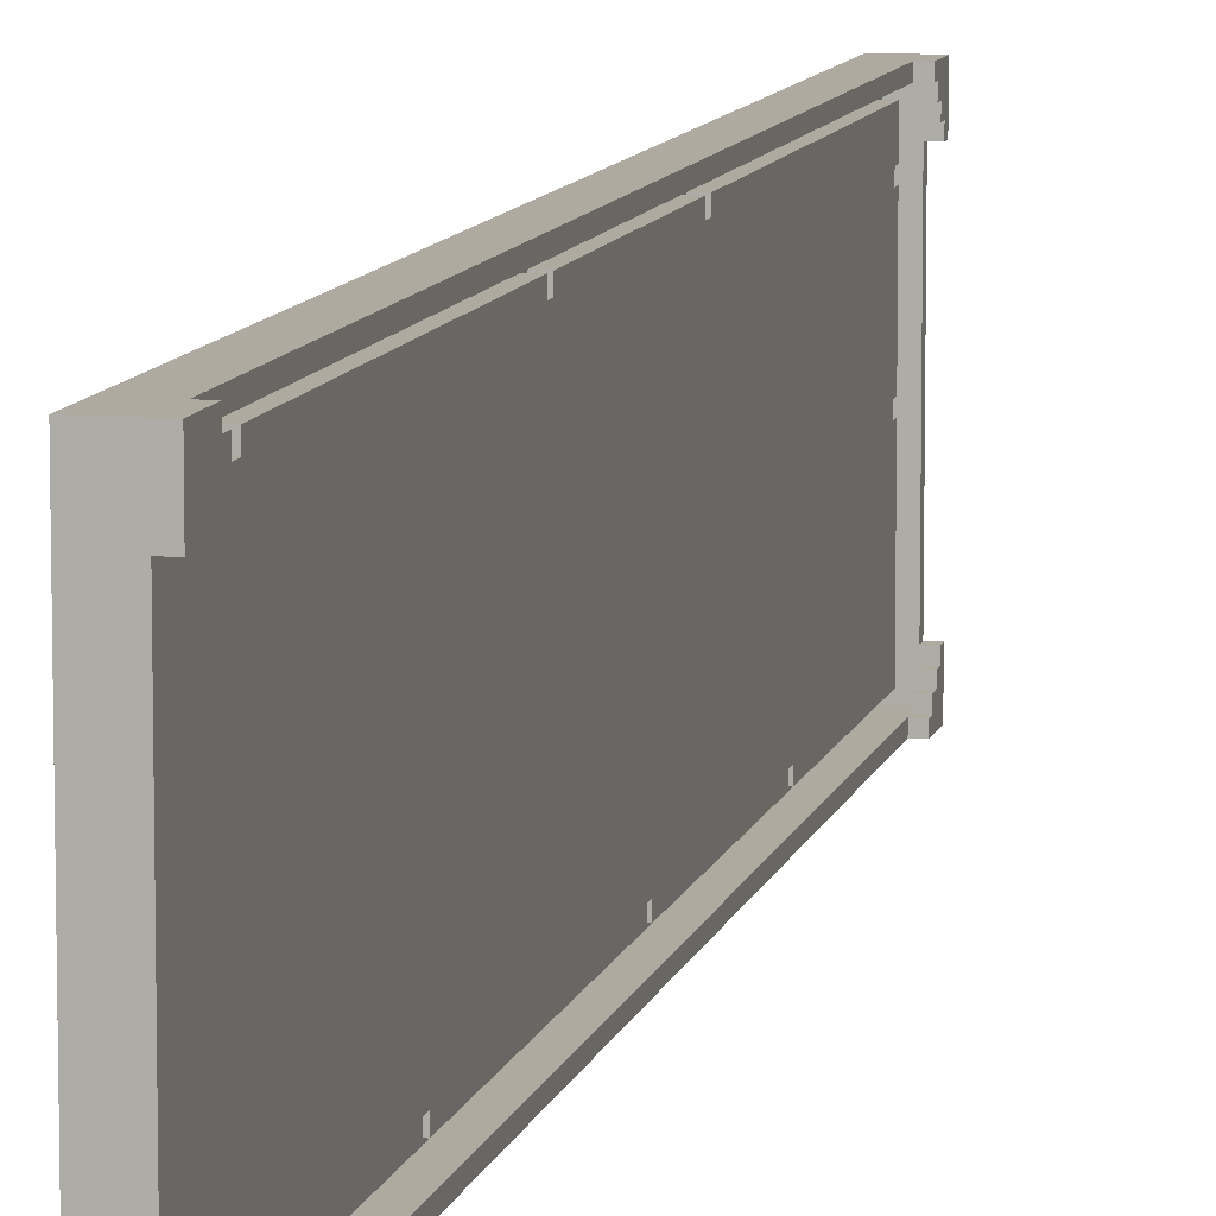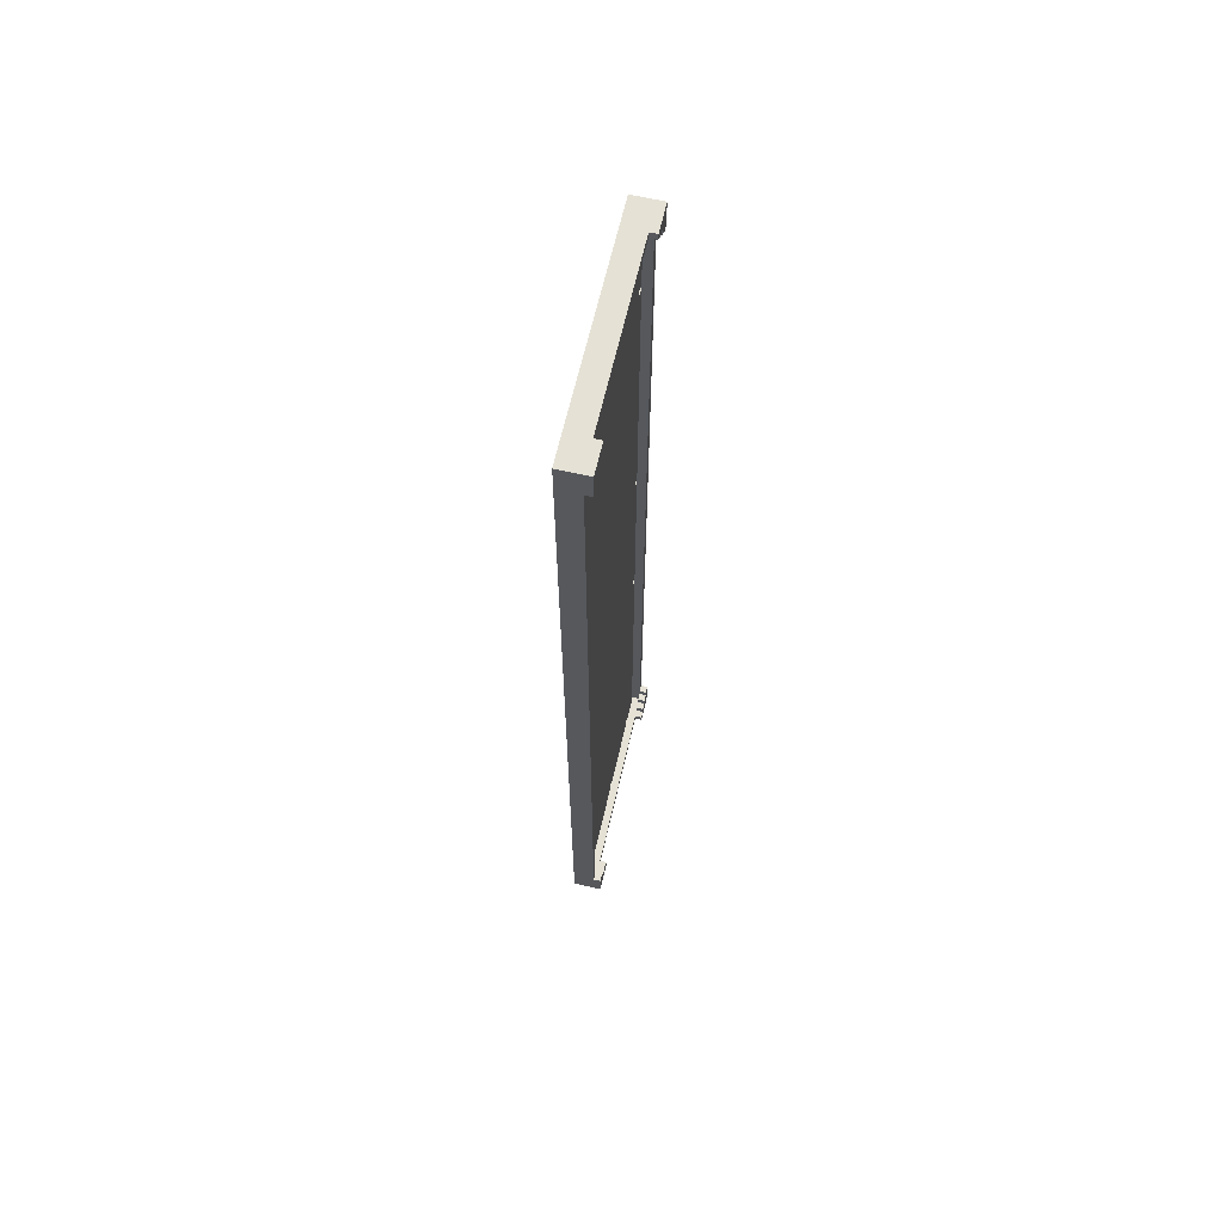
<metadata>
{"format":"obj","ext":"obj","renderer":"f3d","projection":"perspective","resolution":1024,"background":"white","views":[{"elev":9.5,"azim":12.7,"up":"+Y"},{"elev":65.0,"azim":13.0,"up":"+Z"}]}
</metadata>
<code>
o
v 1 0 6.4
v 1 0 -6.4
v 1 0.1 6.3
v 1 0.1 -6.3
v 1 3.1 6.3
v 1 3.1 -6.3
v 1 3.2 6.4
v 1 3.2 -6.4
v 1.3 0.1 6.3
v 1.3 0.1 6.1
v 1.3 0.1 -6.1
v 1.3 0.1 -6.3
v 1.3 0.2 6.2
v 1.3 0.2 6.1
v 1.3 0.2 -6.1
v 1.3 0.2 -6.2
v 1.3 0.3 6.3
v 1.3 0.3 6.2
v 1.3 0.3 -6.2
v 1.3 0.3 -6.3
v 1.3 2.9 6.3
v 1.3 2.9 6.2
v 1.3 2.9 -6.2
v 1.3 2.9 -6.3
v 1.3 3 6.2
v 1.3 3 6.1
v 1.3 3 -6.1
v 1.3 3 -6.2
v 1.3 3.1 6.3
v 1.3 3.1 6.1
v 1.3 3.1 -6.1
v 1.3 3.1 -6.3
v 1.1 0.1 6.3
v 1.1 0.1 -6.3
v 1.1 0.2 6.2
v 1.1 0.2 5.2
v 1.1 0.2 5.1
v 1.1 0.2 2.9
v 1.1 0.2 2.8
v 1.1 0.2 -0.7
v 1.1 0.2 -0.8
v 1.1 0.2 -3.6
v 1.1 0.2 -3.7
v 1.1 0.2 -6.2
v 1.1 0.3 5.2
v 1.1 0.3 5.1
v 1.1 0.3 2.9
v 1.1 0.3 2.8
v 1.1 0.3 -0.7
v 1.1 0.3 -0.8
v 1.1 0.3 -3.6
v 1.1 0.3 -3.7
v 1.1 0.6 6.2
v 1.1 0.6 6.1
v 1.1 0.7 6.2
v 1.1 0.7 6.1
v 1.1 1.5 -6.1
v 1.1 1.5 -6.2
v 1.1 1.6 -6.1
v 1.1 1.6 -6.2
v 1.1 2 6.2
v 1.1 2 6.1
v 1.1 2.1 6.2
v 1.1 2.1 6.1
v 1.1 2.6 -6.1
v 1.1 2.6 -6.2
v 1.1 2.7 -6.1
v 1.1 2.7 -6.2
v 1.1 2.9 6.2
v 1.1 2.9 6.1
v 1.1 2.9 5.2
v 1.1 2.9 5.1
v 1.1 2.9 1
v 1.1 2.9 0.9
v 1.1 2.9 -1.8
v 1.1 2.9 -1.9
v 1.1 3 6.1
v 1.1 3 5.2
v 1.1 3 5.1
v 1.1 3 1
v 1.1 3 0.9
v 1.1 3 -1.8
v 1.1 3 -1.9
v 1.1 3 -6.2
v 1.1 3.1 6.3
v 1.1 3.1 -6.3
v 1.2 0.2 6.2
v 1.2 0.2 5.2
v 1.2 0.2 5.1
v 1.2 0.2 2.9
v 1.2 0.2 2.8
v 1.2 0.2 -0.7
v 1.2 0.2 -0.8
v 1.2 0.2 -3.6
v 1.2 0.2 -3.7
v 1.2 0.2 -6.2
v 1.2 0.3 5.2
v 1.2 0.3 5.1
v 1.2 0.3 2.9
v 1.2 0.3 2.8
v 1.2 0.3 -0.7
v 1.2 0.3 -0.8
v 1.2 0.3 -3.6
v 1.2 0.3 -3.7
v 1.2 0.6 6.2
v 1.2 0.6 6.1
v 1.2 0.7 6.2
v 1.2 0.7 6.1
v 1.2 1.5 -6.1
v 1.2 1.5 -6.2
v 1.2 1.6 -6.1
v 1.2 1.6 -6.2
v 1.2 2 6.2
v 1.2 2 6.1
v 1.2 2.1 6.2
v 1.2 2.1 6.1
v 1.2 2.6 -6.1
v 1.2 2.6 -6.2
v 1.2 2.7 -6.1
v 1.2 2.7 -6.2
v 1.2 2.9 6.2
v 1.2 2.9 6.1
v 1.2 2.9 5.2
v 1.2 2.9 5.1
v 1.2 2.9 1
v 1.2 2.9 0.9
v 1.2 2.9 -1.8
v 1.2 2.9 -1.9
v 1.2 3 6.1
v 1.2 3 5.2
v 1.2 3 5.1
v 1.2 3 1
v 1.2 3 0.9
v 1.2 3 -1.8
v 1.2 3 -1.9
v 1.2 3 -6.2
v 1.3 0 6
v 1.3 0 -6
v 1.3 0.1 6
v 1.3 0.1 -6
v 1.3 0.4 6.4
v 1.3 0.4 6.3
v 1.3 0.4 -6.3
v 1.3 0.4 -6.4
v 1.3 2.8 6.4
v 1.3 2.8 6.3
v 1.3 2.8 -6.3
v 1.3 2.8 -6.4
v 1.3 3.1 6
v 1.3 3.1 -6
v 1.3 3.2 6
v 1.3 3.2 -6
v 1.4 0 6.4
v 1.4 0 6
v 1.4 0 -6
v 1.4 0 -6.4
v 1.4 0.1 6.1
v 1.4 0.1 6
v 1.4 0.1 -6
v 1.4 0.1 -6.1
v 1.4 0.2 6.2
v 1.4 0.2 6.1
v 1.4 0.2 -6.1
v 1.4 0.2 -6.2
v 1.4 0.3 6.3
v 1.4 0.3 6.2
v 1.4 0.3 -6.2
v 1.4 0.3 -6.3
v 1.4 0.4 6.4
v 1.4 0.4 6.3
v 1.4 0.4 -6.3
v 1.4 0.4 -6.4
v 1.4 2.8 6.4
v 1.4 2.8 6.3
v 1.4 2.8 -6.3
v 1.4 2.8 -6.4
v 1.4 2.9 6.3
v 1.4 2.9 6.2
v 1.4 2.9 -6.2
v 1.4 2.9 -6.3
v 1.4 3 6.2
v 1.4 3 6.1
v 1.4 3 -6.1
v 1.4 3 -6.2
v 1.4 3.1 6.1
v 1.4 3.1 6
v 1.4 3.1 -6
v 1.4 3.1 -6.1
v 1.4 3.2 6.4
v 1.4 3.2 6
v 1.4 3.2 -6
v 1.4 3.2 -6.4
v 1 0 6.4
v 1 3.2 6.4
v 1.3 0 6.4
v 1.3 0.4 6.4
v 1.3 2.8 6.4
v 1.3 3.2 6.4
v 1.4 0 6.4
v 1.4 0.4 6.4
v 1.4 2.8 6.4
v 1.4 3.2 6.4
v 1.1 0.2 6.2
v 1.1 0.6 6.2
v 1.1 0.7 6.2
v 1.1 2 6.2
v 1.1 2.1 6.2
v 1.1 2.9 6.2
v 1.2 0.2 6.2
v 1.2 0.6 6.2
v 1.2 0.7 6.2
v 1.2 2 6.2
v 1.2 2.1 6.2
v 1.2 2.9 6.2
v 1.1 0.6 6.1
v 1.1 0.7 6.1
v 1.1 2 6.1
v 1.1 2.1 6.1
v 1.1 2.9 6.1
v 1.1 3 6.1
v 1.2 0.6 6.1
v 1.2 0.7 6.1
v 1.2 2 6.1
v 1.2 2.1 6.1
v 1.2 2.9 6.1
v 1.2 3 6.1
v 1.1 0.2 5.1
v 1.1 0.3 5.1
v 1.1 2.9 5.1
v 1.1 3 5.1
v 1.2 0.2 5.1
v 1.2 0.3 5.1
v 1.2 2.9 5.1
v 1.2 3 5.1
v 1.1 0.2 2.8
v 1.1 0.3 2.8
v 1.2 0.2 2.8
v 1.2 0.3 2.8
v 1.1 2.9 0.9
v 1.1 3 0.9
v 1.2 2.9 0.9
v 1.2 3 0.9
v 1.1 0.2 -0.8
v 1.1 0.3 -0.8
v 1.2 0.2 -0.8
v 1.2 0.3 -0.8
v 1.1 2.9 -1.9
v 1.1 3 -1.9
v 1.2 2.9 -1.9
v 1.2 3 -1.9
v 1.1 0.2 -3.7
v 1.1 0.3 -3.7
v 1.2 0.2 -3.7
v 1.2 0.3 -3.7
v 1.3 0 -6
v 1.3 0.1 -6
v 1.3 3.1 -6
v 1.3 3.2 -6
v 1.4 0 -6
v 1.4 0.1 -6
v 1.4 3.1 -6
v 1.4 3.2 -6
v 1.3 0.1 -6.1
v 1.3 0.2 -6.1
v 1.3 3 -6.1
v 1.3 3.1 -6.1
v 1.4 0.1 -6.1
v 1.4 0.2 -6.1
v 1.4 3 -6.1
v 1.4 3.1 -6.1
v 1.3 0.2 -6.2
v 1.3 0.3 -6.2
v 1.3 2.9 -6.2
v 1.3 3 -6.2
v 1.4 0.2 -6.2
v 1.4 0.3 -6.2
v 1.4 2.9 -6.2
v 1.4 3 -6.2
v 1.1 0.1 -6.3
v 1.1 3.1 -6.3
v 1.3 0.1 -6.3
v 1.3 0.3 -6.3
v 1.3 0.4 -6.3
v 1.3 2.8 -6.3
v 1.3 2.9 -6.3
v 1.3 3.1 -6.3
v 1.4 0.3 -6.3
v 1.4 0.4 -6.3
v 1.4 2.8 -6.3
v 1.4 2.9 -6.3
v 1.1 0.1 6.3
v 1.1 3.1 6.3
v 1.3 0.1 6.3
v 1.3 0.3 6.3
v 1.3 0.4 6.3
v 1.3 2.8 6.3
v 1.3 2.9 6.3
v 1.3 3.1 6.3
v 1.4 0.3 6.3
v 1.4 0.4 6.3
v 1.4 2.8 6.3
v 1.4 2.9 6.3
v 1.3 0.2 6.2
v 1.3 0.3 6.2
v 1.3 2.9 6.2
v 1.3 3 6.2
v 1.4 0.2 6.2
v 1.4 0.3 6.2
v 1.4 2.9 6.2
v 1.4 3 6.2
v 1.3 0.1 6.1
v 1.3 0.2 6.1
v 1.3 3 6.1
v 1.3 3.1 6.1
v 1.4 0.1 6.1
v 1.4 0.2 6.1
v 1.4 3 6.1
v 1.4 3.1 6.1
v 1.3 0 6
v 1.3 0.1 6
v 1.3 3.1 6
v 1.3 3.2 6
v 1.4 0 6
v 1.4 0.1 6
v 1.4 3.1 6
v 1.4 3.2 6
v 1.1 0.2 5.2
v 1.1 0.3 5.2
v 1.1 2.9 5.2
v 1.1 3 5.2
v 1.2 0.2 5.2
v 1.2 0.3 5.2
v 1.2 2.9 5.2
v 1.2 3 5.2
v 1.1 0.2 2.9
v 1.1 0.3 2.9
v 1.2 0.2 2.9
v 1.2 0.3 2.9
v 1.1 2.9 1
v 1.1 3 1
v 1.2 2.9 1
v 1.2 3 1
v 1.1 0.2 -0.7
v 1.1 0.3 -0.7
v 1.2 0.2 -0.7
v 1.2 0.3 -0.7
v 1.1 2.9 -1.8
v 1.1 3 -1.8
v 1.2 2.9 -1.8
v 1.2 3 -1.8
v 1.1 0.2 -3.6
v 1.1 0.3 -3.6
v 1.2 0.2 -3.6
v 1.2 0.3 -3.6
v 1.1 1.5 -6.1
v 1.1 1.6 -6.1
v 1.1 2.6 -6.1
v 1.1 2.7 -6.1
v 1.2 1.5 -6.1
v 1.2 1.6 -6.1
v 1.2 2.6 -6.1
v 1.2 2.7 -6.1
v 1.1 0.2 -6.2
v 1.1 1.5 -6.2
v 1.1 1.6 -6.2
v 1.1 2.6 -6.2
v 1.1 2.7 -6.2
v 1.1 3 -6.2
v 1.2 0.2 -6.2
v 1.2 1.5 -6.2
v 1.2 1.6 -6.2
v 1.2 2.6 -6.2
v 1.2 2.7 -6.2
v 1.2 3 -6.2
v 1 0 -6.4
v 1 3.2 -6.4
v 1.3 0 -6.4
v 1.3 0.4 -6.4
v 1.3 2.8 -6.4
v 1.3 3.2 -6.4
v 1.4 0 -6.4
v 1.4 0.4 -6.4
v 1.4 2.8 -6.4
v 1.4 3.2 -6.4
v 1 0 6.4
v 1.3 0 6.4
v 1.4 0 6.4
v 1.3 0 6
v 1.4 0 6
v 1.3 0 -6
v 1.4 0 -6
v 1 0 -6.4
v 1.3 0 -6.4
v 1.4 0 -6.4
v 1.1 0.2 6.2
v 1.2 0.2 6.2
v 1.1 0.2 5.2
v 1.2 0.2 5.2
v 1.1 0.2 5.1
v 1.2 0.2 5.1
v 1.1 0.2 2.9
v 1.2 0.2 2.9
v 1.1 0.2 2.8
v 1.2 0.2 2.8
v 1.1 0.2 -0.7
v 1.2 0.2 -0.7
v 1.1 0.2 -0.8
v 1.2 0.2 -0.8
v 1.1 0.2 -3.6
v 1.2 0.2 -3.6
v 1.1 0.2 -3.7
v 1.2 0.2 -3.7
v 1.1 0.2 -6.2
v 1.2 0.2 -6.2
v 1.1 0.3 5.2
v 1.2 0.3 5.2
v 1.1 0.3 5.1
v 1.2 0.3 5.1
v 1.1 0.3 2.9
v 1.2 0.3 2.9
v 1.1 0.3 2.8
v 1.2 0.3 2.8
v 1.1 0.3 -0.7
v 1.2 0.3 -0.7
v 1.1 0.3 -0.8
v 1.2 0.3 -0.8
v 1.1 0.3 -3.6
v 1.2 0.3 -3.6
v 1.1 0.3 -3.7
v 1.2 0.3 -3.7
v 1.1 0.7 6.2
v 1.2 0.7 6.2
v 1.1 0.7 6.1
v 1.2 0.7 6.1
v 1.1 1.6 -6.1
v 1.2 1.6 -6.1
v 1.1 1.6 -6.2
v 1.2 1.6 -6.2
v 1.1 2.1 6.2
v 1.2 2.1 6.2
v 1.1 2.1 6.1
v 1.2 2.1 6.1
v 1.1 2.7 -6.1
v 1.2 2.7 -6.1
v 1.1 2.7 -6.2
v 1.2 2.7 -6.2
v 1.3 2.8 6.4
v 1.4 2.8 6.4
v 1.3 2.8 6.3
v 1.4 2.8 6.3
v 1.3 2.8 -6.3
v 1.4 2.8 -6.3
v 1.3 2.8 -6.4
v 1.4 2.8 -6.4
v 1.3 2.9 6.3
v 1.4 2.9 6.3
v 1.3 2.9 6.2
v 1.4 2.9 6.2
v 1.3 2.9 -6.2
v 1.4 2.9 -6.2
v 1.3 2.9 -6.3
v 1.4 2.9 -6.3
v 1.3 3 6.2
v 1.4 3 6.2
v 1.3 3 6.1
v 1.4 3 6.1
v 1.3 3 -6.1
v 1.4 3 -6.1
v 1.3 3 -6.2
v 1.4 3 -6.2
v 1.1 3.1 6.3
v 1.3 3.1 6.3
v 1.3 3.1 6.1
v 1.4 3.1 6.1
v 1.3 3.1 6
v 1.4 3.1 6
v 1.3 3.1 -6
v 1.4 3.1 -6
v 1.3 3.1 -6.1
v 1.4 3.1 -6.1
v 1.1 3.1 -6.3
v 1.3 3.1 -6.3
v 1.1 0.1 6.3
v 1.3 0.1 6.3
v 1.3 0.1 6.1
v 1.4 0.1 6.1
v 1.3 0.1 6
v 1.4 0.1 6
v 1.3 0.1 -6
v 1.4 0.1 -6
v 1.3 0.1 -6.1
v 1.4 0.1 -6.1
v 1.1 0.1 -6.3
v 1.3 0.1 -6.3
v 1.3 0.2 6.2
v 1.4 0.2 6.2
v 1.3 0.2 6.1
v 1.4 0.2 6.1
v 1.3 0.2 -6.1
v 1.4 0.2 -6.1
v 1.3 0.2 -6.2
v 1.4 0.2 -6.2
v 1.3 0.3 6.3
v 1.4 0.3 6.3
v 1.3 0.3 6.2
v 1.4 0.3 6.2
v 1.3 0.3 -6.2
v 1.4 0.3 -6.2
v 1.3 0.3 -6.3
v 1.4 0.3 -6.3
v 1.3 0.4 6.4
v 1.4 0.4 6.4
v 1.3 0.4 6.3
v 1.4 0.4 6.3
v 1.3 0.4 -6.3
v 1.4 0.4 -6.3
v 1.3 0.4 -6.4
v 1.4 0.4 -6.4
v 1.1 0.6 6.2
v 1.2 0.6 6.2
v 1.1 0.6 6.1
v 1.2 0.6 6.1
v 1.1 1.5 -6.1
v 1.2 1.5 -6.1
v 1.1 1.5 -6.2
v 1.2 1.5 -6.2
v 1.1 2 6.2
v 1.2 2 6.2
v 1.1 2 6.1
v 1.2 2 6.1
v 1.1 2.6 -6.1
v 1.2 2.6 -6.1
v 1.1 2.6 -6.2
v 1.2 2.6 -6.2
v 1.1 2.9 6.2
v 1.2 2.9 6.2
v 1.1 2.9 6.1
v 1.2 2.9 6.1
v 1.1 2.9 5.2
v 1.2 2.9 5.2
v 1.1 2.9 5.1
v 1.2 2.9 5.1
v 1.1 2.9 1
v 1.2 2.9 1
v 1.1 2.9 0.9
v 1.2 2.9 0.9
v 1.1 2.9 -1.8
v 1.2 2.9 -1.8
v 1.1 2.9 -1.9
v 1.2 2.9 -1.9
v 1.1 3 6.1
v 1.2 3 6.1
v 1.1 3 5.2
v 1.2 3 5.2
v 1.1 3 5.1
v 1.2 3 5.1
v 1.1 3 1
v 1.2 3 1
v 1.1 3 0.9
v 1.2 3 0.9
v 1.1 3 -1.8
v 1.2 3 -1.8
v 1.1 3 -1.9
v 1.2 3 -1.9
v 1.1 3 -6.2
v 1.2 3 -6.2
v 1 3.2 6.4
v 1.3 3.2 6.4
v 1.4 3.2 6.4
v 1.3 3.2 6
v 1.4 3.2 6
v 1.3 3.2 -6
v 1.4 3.2 -6
v 1 3.2 -6.4
v 1.3 3.2 -6.4
v 1.4 3.2 -6.4
f 3 2 1
f 4 2 3
f 5 3 1
f 5 4 3
f 6 2 4
f 6 4 5
f 7 5 1
f 7 6 5
f 8 2 6
f 8 6 7
f 13 10 9
f 14 10 13
f 15 12 11
f 16 12 15
f 17 13 9
f 18 13 17
f 19 12 16
f 20 12 19
f 25 22 21
f 28 24 23
f 29 26 25
f 29 25 21
f 30 26 29
f 31 28 27
f 32 24 28
f 32 28 31
f 33 34 35
f 35 34 36
f 36 34 37
f 37 34 38
f 38 34 39
f 39 34 40
f 40 34 41
f 41 34 42
f 42 34 43
f 43 34 44
f 36 37 45
f 45 37 46
f 38 39 47
f 47 39 48
f 40 41 49
f 49 41 50
f 42 43 51
f 51 43 52
f 33 35 53
f 33 53 55
f 53 54 55
f 55 54 56
f 44 34 58
f 57 58 59
f 58 34 60
f 59 58 60
f 33 55 61
f 33 61 63
f 61 62 63
f 63 62 64
f 60 34 66
f 65 66 67
f 66 34 68
f 67 66 68
f 33 63 69
f 69 70 77
f 71 72 78
f 78 72 79
f 73 74 80
f 80 74 81
f 75 76 82
f 82 76 83
f 68 34 84
f 82 83 85
f 83 84 85
f 33 69 85
f 80 81 85
f 81 82 85
f 69 77 85
f 79 80 85
f 78 79 85
f 77 78 85
f 84 34 86
f 85 84 86
f 87 88 97
f 89 90 98
f 98 90 99
f 91 92 100
f 100 92 101
f 93 94 102
f 102 94 103
f 95 96 104
f 102 103 105
f 103 104 105
f 87 97 105
f 98 99 105
f 101 102 105
f 100 101 105
f 99 100 105
f 97 98 105
f 105 104 106
f 106 104 108
f 104 96 109
f 107 108 109
f 108 104 109
f 109 96 110
f 107 109 111
f 107 111 113
f 111 112 113
f 113 112 114
f 114 112 116
f 116 112 117
f 115 116 117
f 117 112 118
f 115 117 119
f 115 119 121
f 119 120 121
f 121 120 122
f 122 120 123
f 123 120 124
f 124 120 125
f 125 120 126
f 126 120 127
f 127 120 128
f 122 123 129
f 129 123 130
f 124 125 131
f 131 125 132
f 126 127 133
f 133 127 134
f 128 120 135
f 135 120 136
f 137 138 139
f 139 138 140
f 141 142 145
f 145 142 146
f 143 144 147
f 147 144 148
f 149 150 151
f 151 150 152
f 153 154 157
f 157 154 158
f 155 156 159
f 159 156 160
f 153 157 161
f 161 157 162
f 160 156 163
f 163 156 164
f 153 161 165
f 165 161 166
f 164 156 167
f 167 156 168
f 153 165 169
f 169 165 170
f 168 156 171
f 171 156 172
f 173 174 177
f 175 176 180
f 177 178 181
f 179 180 184
f 181 182 185
f 183 184 188
f 185 186 189
f 173 177 189
f 177 181 189
f 181 185 189
f 189 186 190
f 187 188 191
f 188 184 192
f 191 188 192
f 180 176 192
f 184 180 192
f 195 194 193
f 196 194 195
f 197 194 196
f 198 194 197
f 199 196 195
f 200 196 199
f 201 198 197
f 202 198 201
f 209 204 203
f 210 204 209
f 211 206 205
f 212 206 211
f 213 208 207
f 214 208 213
f 221 216 215
f 222 216 221
f 223 218 217
f 224 218 223
f 225 220 219
f 226 220 225
f 231 228 227
f 232 228 231
f 233 230 229
f 234 230 233
f 237 236 235
f 238 236 237
f 241 240 239
f 242 240 241
f 245 244 243
f 246 244 245
f 249 248 247
f 250 248 249
f 253 252 251
f 254 252 253
f 259 256 255
f 260 256 259
f 261 258 257
f 262 258 261
f 267 264 263
f 268 264 267
f 269 266 265
f 270 266 269
f 275 272 271
f 276 272 275
f 277 274 273
f 278 274 277
f 281 280 279
f 282 280 281
f 283 280 282
f 284 280 283
f 285 280 284
f 286 280 285
f 287 283 282
f 288 283 287
f 289 285 284
f 290 285 289
f 291 292 293
f 293 292 294
f 294 292 295
f 295 292 296
f 296 292 297
f 297 292 298
f 294 295 299
f 299 295 300
f 296 297 301
f 301 297 302
f 303 304 307
f 307 304 308
f 305 306 309
f 309 306 310
f 311 312 315
f 315 312 316
f 313 314 317
f 317 314 318
f 319 320 323
f 323 320 324
f 321 322 325
f 325 322 326
f 327 328 331
f 331 328 332
f 329 330 333
f 333 330 334
f 335 336 337
f 337 336 338
f 339 340 341
f 341 340 342
f 343 344 345
f 345 344 346
f 347 348 349
f 349 348 350
f 351 352 353
f 353 352 354
f 355 356 359
f 359 356 360
f 357 358 361
f 361 358 362
f 363 364 369
f 369 364 370
f 365 366 371
f 371 366 372
f 367 368 373
f 373 368 374
f 375 376 377
f 377 376 378
f 378 376 379
f 379 376 380
f 377 378 381
f 381 378 382
f 379 380 383
f 383 380 384
f 388 386 385
f 388 387 386
f 389 387 388
f 390 388 385
f 392 390 385
f 393 391 390
f 393 390 392
f 394 391 393
f 397 396 395
f 398 396 397
f 401 400 399
f 402 400 401
f 405 404 403
f 406 404 405
f 409 408 407
f 410 408 409
f 413 412 411
f 414 412 413
f 417 416 415
f 418 416 417
f 421 420 419
f 422 420 421
f 425 424 423
f 426 424 425
f 429 428 427
f 430 428 429
f 433 432 431
f 434 432 433
f 437 436 435
f 438 436 437
f 441 440 439
f 442 440 441
f 445 444 443
f 446 444 445
f 449 448 447
f 450 448 449
f 453 452 451
f 454 452 453
f 457 456 455
f 458 456 457
f 461 460 459
f 462 460 461
f 465 464 463
f 466 464 465
f 469 468 467
f 470 468 469
f 473 472 471
f 475 473 471
f 475 474 473
f 476 474 475
f 477 475 471
f 479 477 471
f 479 478 477
f 480 478 479
f 481 479 471
f 482 479 481
f 483 484 485
f 483 485 487
f 485 486 487
f 487 486 488
f 483 487 489
f 483 489 491
f 489 490 491
f 491 490 492
f 483 491 493
f 493 491 494
f 495 496 497
f 497 496 498
f 499 500 501
f 501 500 502
f 503 504 505
f 505 504 506
f 507 508 509
f 509 508 510
f 511 512 513
f 513 512 514
f 515 516 517
f 517 516 518
f 519 520 521
f 521 520 522
f 523 524 525
f 525 524 526
f 527 528 529
f 529 528 530
f 531 532 533
f 533 532 534
f 535 536 537
f 537 536 538
f 539 540 541
f 541 540 542
f 543 544 545
f 545 544 546
f 547 548 549
f 549 548 550
f 551 552 553
f 553 552 554
f 555 556 557
f 557 556 558
f 559 560 561
f 561 560 562
f 563 564 565
f 565 564 566
f 567 568 570
f 568 569 570
f 570 569 571
f 567 570 572
f 567 572 574
f 572 573 575
f 574 572 575
f 575 573 576

</code>
